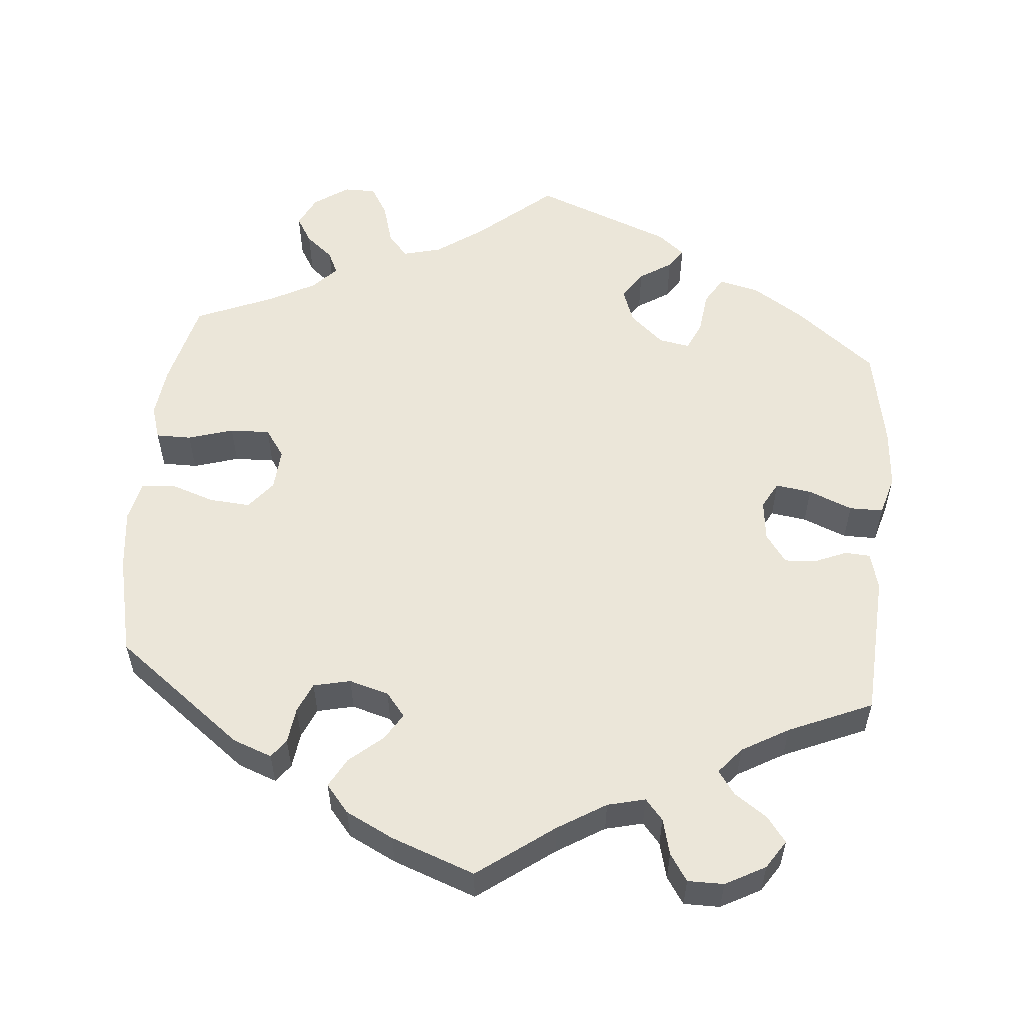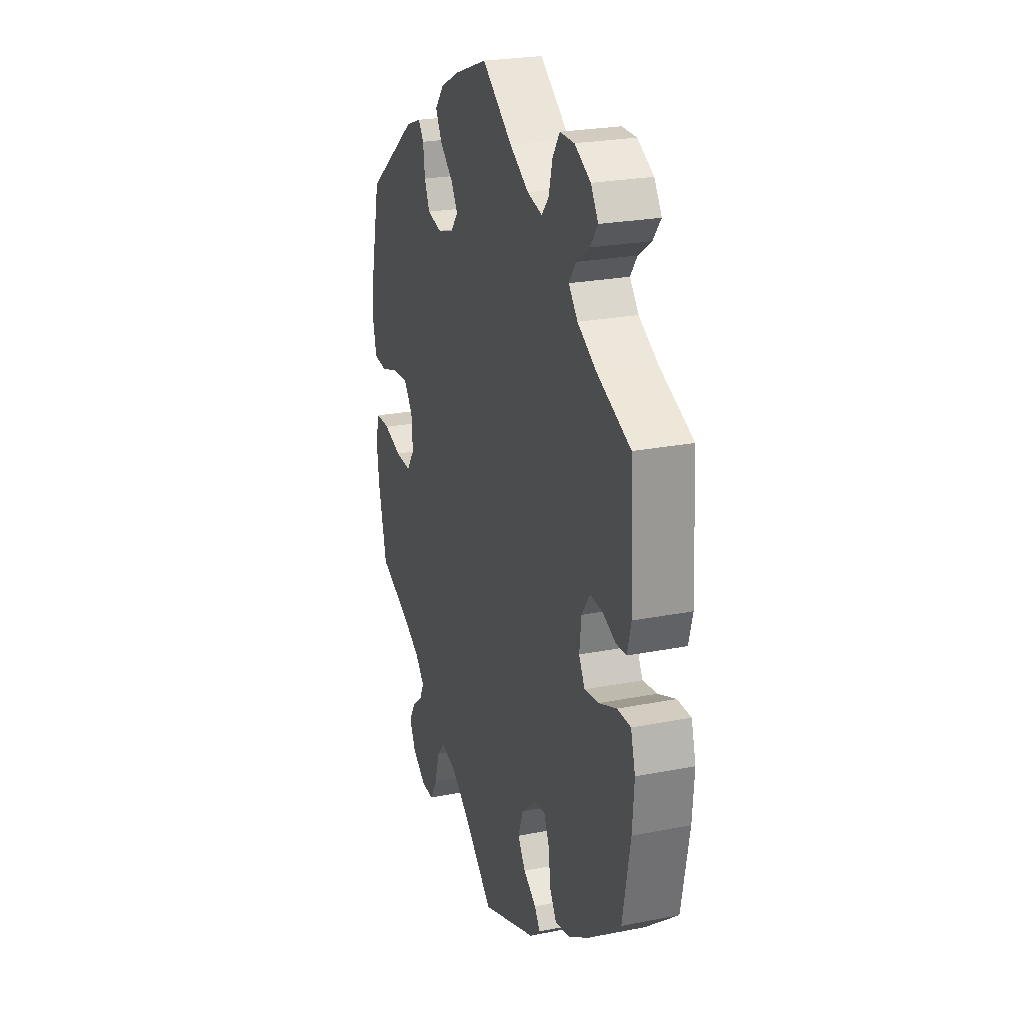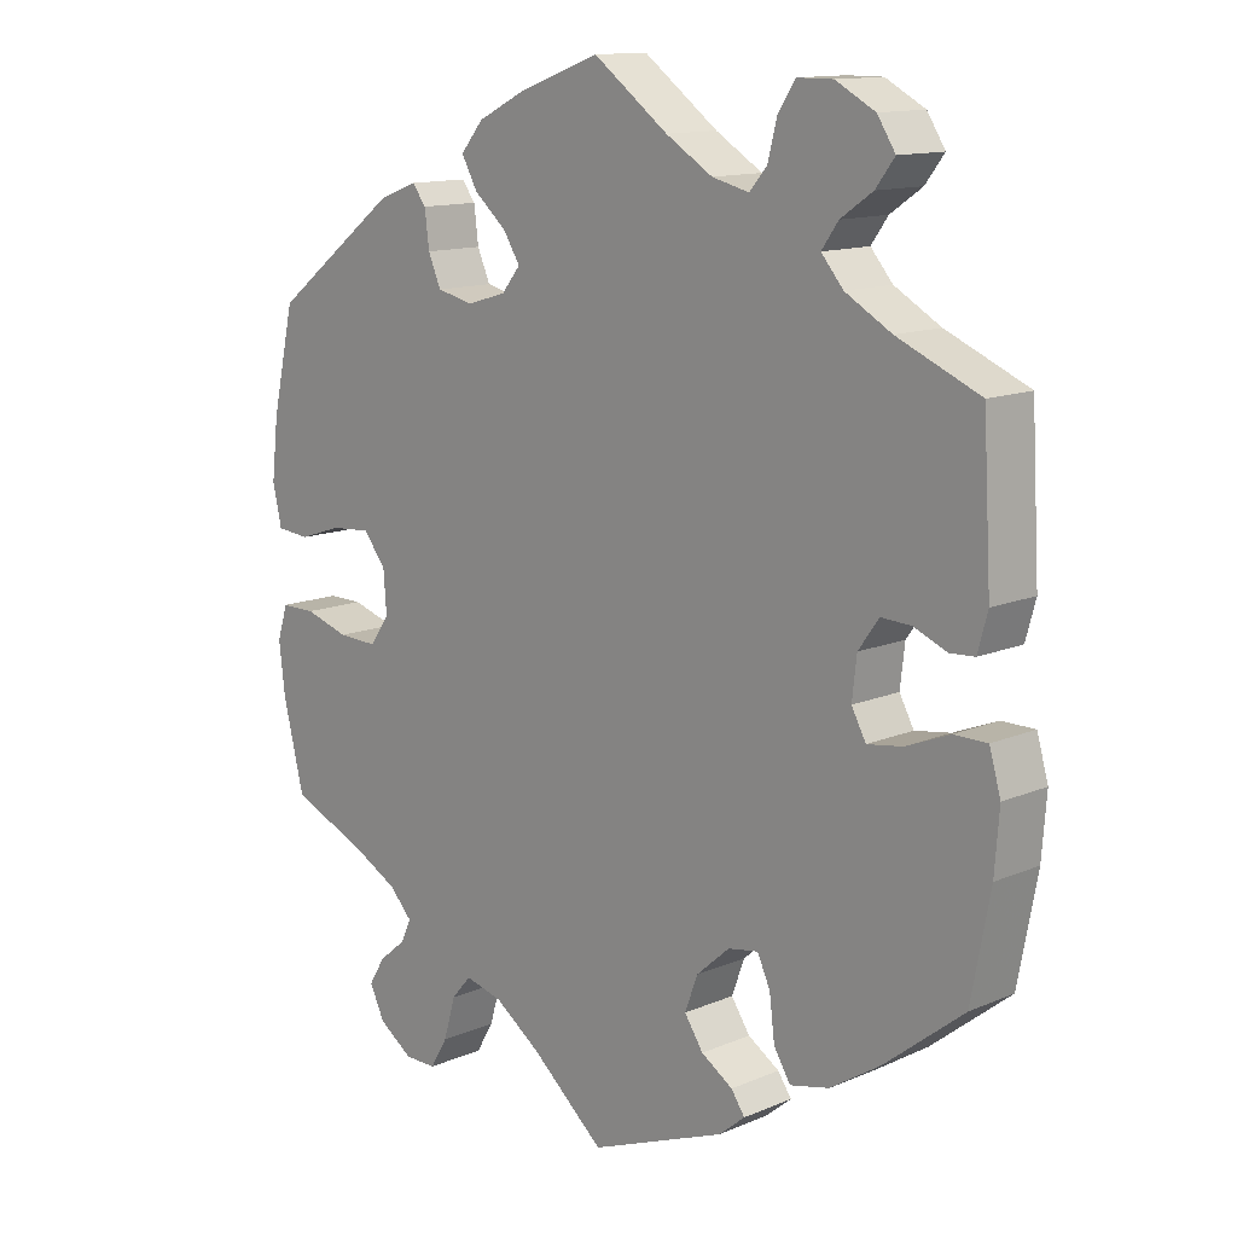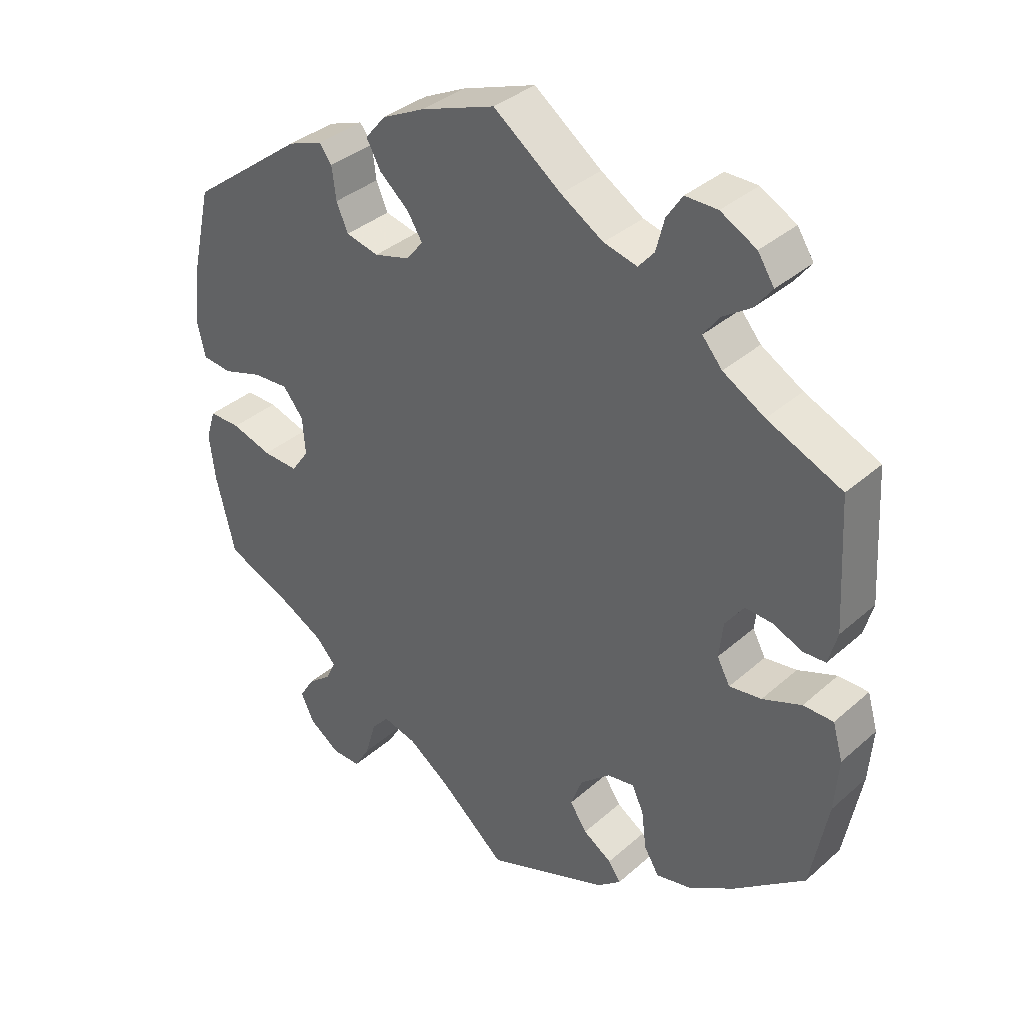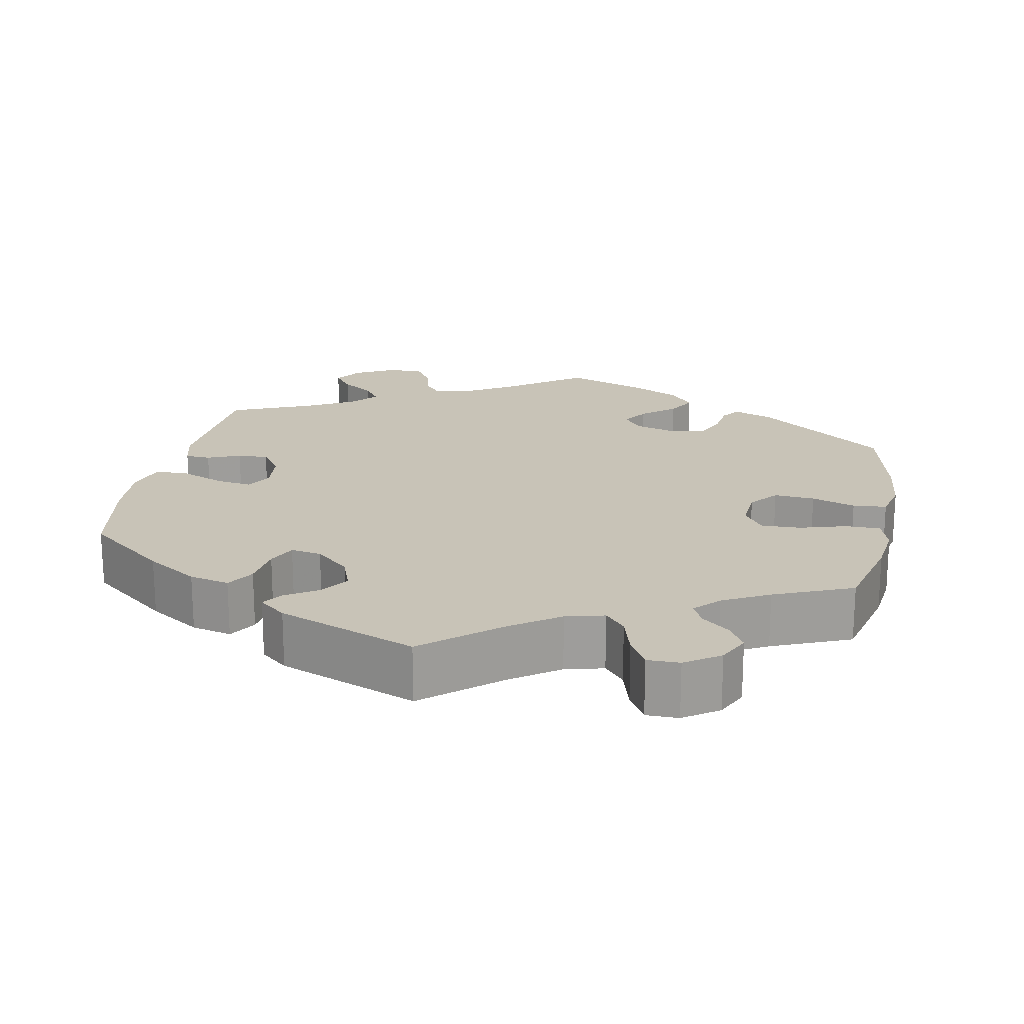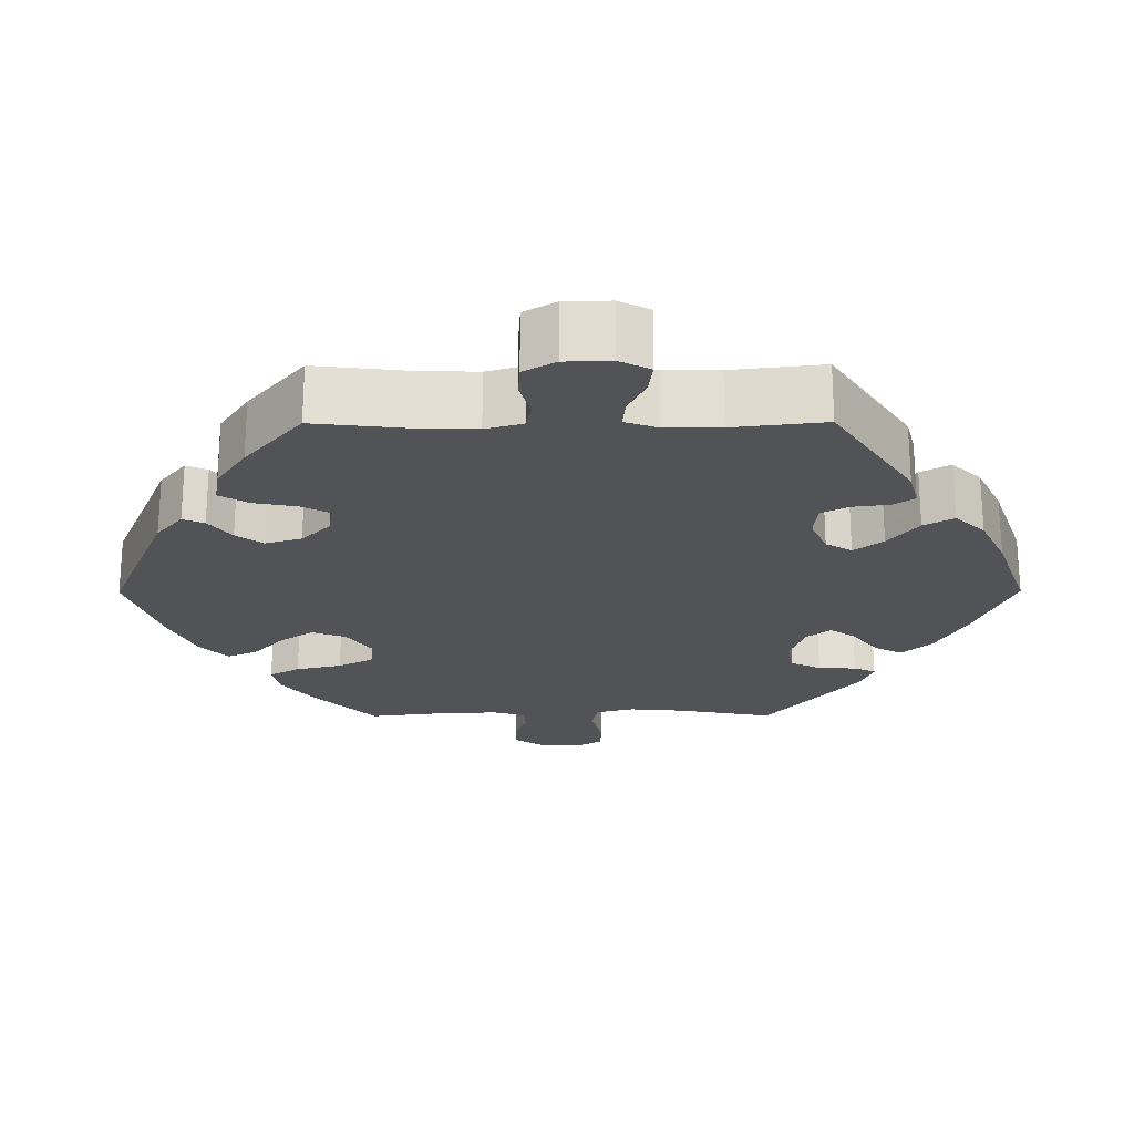
<metadata>
{"format":"obj","ext":"obj","renderer":"f3d","projection":"perspective","resolution":1024,"background":"white","views":[{"elev":55.7,"azim":5.1,"up":"+Y"},{"elev":24.3,"azim":72.0,"up":"+Z"},{"elev":13.0,"azim":45.8,"up":"+Z"},{"elev":36.3,"azim":41.4,"up":"+Z"},{"elev":19.7,"azim":-168.8,"up":"+Y"},{"elev":-22.1,"azim":30.2,"up":"+Y"}]}
</metadata>
<code>
v 0.397 0.07 -0.371
v 0.33 0.07 -0.414
v 0.278 0.07 -0.426
v 0.256 0.07 -0.39
v 0.249 0.07 -0.334
v 0.232 0.07 -0.297
v 0.192 0.07 -0.304
v 0.148 0.07 -0.343
v 0.131 0.07 -0.389
v 0.156 0.07 -0.426
v 0.198 0.07 -0.453
v 0.216 0.07 -0.479
v 0.181 0.07 -0.508
v 0.001 0.07 -0.578
v -0.096 0.07 -0.495
v -0.157 0.07 -0.452
v -0.207 0.07 -0.439
v -0.233 0.07 -0.469
v -0.249 0.07 -0.524
v -0.272 0.07 -0.563
v -0.314 0.07 -0.563
v -0.359 0.07 -0.532
v -0.379 0.07 -0.491
v -0.358 0.07 -0.456
v -0.322 0.07 -0.426
v -0.308 0.07 -0.396
v -0.338 0.07 -0.364
v -0.398 0.07 -0.332
v -0.5 0.07 -0.289
v -0.528 0.07 -0.175
v -0.536 0.07 -0.108
v -0.522 0.07 -0.064
v -0.476 0.07 -0.064
v -0.417 0.07 -0.082
v -0.365 0.07 -0.084
v -0.339 0.07 -0.047
v -0.343 0.07 0.008
v -0.373 0.07 0.045
v -0.426 0.07 0.041
v -0.483 0.07 0.022
v -0.527 0.07 0.026
v -0.539 0.07 0.078
v -0.53 0.07 0.157
v -0.5 0.07 0.289
v -0.332 0.07 0.417
v -0.281 0.07 0.436
v -0.263 0.07 0.412
v -0.257 0.07 0.365
v -0.24 0.07 0.326
v -0.192 0.07 0.315
v -0.14 0.07 0.33
v -0.115 0.07 0.361
v -0.137 0.07 0.396
v -0.18 0.07 0.433
v -0.201 0.07 0.471
v -0.171 0.07 0.507
v -0.109 0.07 0.538
v 0 0.07 0.578
v 0.099 0.07 0.505
v 0.161 0.07 0.467
v 0.21 0.07 0.455
v 0.233 0.07 0.482
v 0.245 0.07 0.529
v 0.268 0.07 0.564
v 0.315 0.07 0.564
v 0.367 0.07 0.536
v 0.391 0.07 0.499
v 0.366 0.07 0.466
v 0.324 0.07 0.437
v 0.302 0.07 0.406
v 0.331 0.07 0.372
v 0.392 0.07 0.337
v 0.501 0.07 0.29
v 0.512 0.07 0.101
v 0.499 0.07 0.053
v 0.466 0.07 0.051
v 0.423 0.07 0.069
v 0.383 0.07 0.071
v 0.356 0.07 0.033
v 0.35 0.07 -0.02
v 0.369 0.07 -0.055
v 0.416 0.07 -0.048
v 0.473 0.07 -0.025
v 0.517 0.07 -0.025
v 0.532 0.07 -0.077
v 0.526 0.07 -0.155
v 0.501 0.07 -0.288
v 0.397 0 -0.371
v 0.33 0 -0.414
v 0.278 0 -0.426
v 0.256 0 -0.39
v 0.249 0 -0.334
v 0.232 0 -0.297
v 0.192 0 -0.304
v 0.148 0 -0.343
v 0.131 0 -0.389
v 0.156 0 -0.426
v 0.198 0 -0.453
v 0.216 0 -0.479
v 0.181 0 -0.508
v 0.001 0 -0.578
v -0.096 0 -0.495
v -0.157 0 -0.452
v -0.207 0 -0.439
v -0.233 0 -0.469
v -0.249 0 -0.524
v -0.272 0 -0.563
v -0.314 0 -0.563
v -0.359 0 -0.532
v -0.379 0 -0.491
v -0.358 0 -0.456
v -0.322 0 -0.426
v -0.308 0 -0.396
v -0.338 0 -0.364
v -0.398 0 -0.332
v -0.5 0 -0.289
v -0.528 0 -0.175
v -0.536 0 -0.108
v -0.522 0 -0.064
v -0.476 0 -0.064
v -0.417 0 -0.082
v -0.365 0 -0.084
v -0.339 0 -0.047
v -0.343 0 0.008
v -0.373 0 0.045
v -0.426 0 0.041
v -0.483 0 0.022
v -0.527 0 0.026
v -0.539 0 0.078
v -0.53 0 0.157
v -0.5 0 0.289
v -0.332 0 0.417
v -0.281 0 0.436
v -0.263 0 0.412
v -0.257 0 0.365
v -0.24 0 0.326
v -0.192 0 0.315
v -0.14 0 0.33
v -0.115 0 0.361
v -0.137 0 0.396
v -0.18 0 0.433
v -0.201 0 0.471
v -0.171 0 0.507
v -0.109 0 0.538
v 0 0 0.578
v 0.099 0 0.505
v 0.161 0 0.467
v 0.21 0 0.455
v 0.233 0 0.482
v 0.245 0 0.529
v 0.268 0 0.564
v 0.315 0 0.564
v 0.367 0 0.536
v 0.391 0 0.499
v 0.366 0 0.466
v 0.324 0 0.437
v 0.302 0 0.406
v 0.331 0 0.372
v 0.392 0 0.337
v 0.501 0 0.29
v 0.512 0 0.101
v 0.499 0 0.053
v 0.466 0 0.051
v 0.423 0 0.069
v 0.383 0 0.071
v 0.356 0 0.033
v 0.35 0 -0.02
v 0.369 0 -0.055
v 0.416 0 -0.048
v 0.473 0 -0.025
v 0.517 0 -0.025
v 0.532 0 -0.077
v 0.526 0 -0.155
v 0.501 0 -0.288
f 82 83 84 85
f 81 82 85 86
f 74 75 76 77
f 72 73 74 77
f 71 72 77 78
f 70 71 78 79
f 66 67 68 69
f 66 69 70
f 65 66 70
f 62 63 64 65
f 61 62 65 70
f 60 61 70 79
f 56 57 58 59
f 53 54 55 56
f 52 53 56 59
f 51 52 59 60
f 45 46 47 48
f 45 48 49
f 44 45 49
f 43 44 49 50
f 39 40 41 42
f 38 39 42 43
f 31 32 33 34
f 31 34 35
f 28 29 30 31
f 27 28 31 35
f 26 27 35 36
f 22 23 24 25
f 22 25 26
f 21 22 26
f 18 19 20 21
f 18 21 26
f 17 18 26 36
f 12 13 14 15
f 10 11 12 15
f 9 10 15 16
f 8 9 16 17
f 2 3 4 5
f 2 5 6
f 1 2 6
f 81 86 87 1
f 51 60 79 80
f 38 43 50 51
f 37 38 51 80
f 7 8 17 36
f 6 7 36 37
f 37 80 81
f 1 6 37 81
f 172 171 170 169
f 173 172 169 168
f 164 163 162 161
f 164 161 160 159
f 165 164 159 158
f 166 165 158 157
f 156 155 154 153
f 157 156 153
f 157 153 152
f 152 151 150 149
f 157 152 149 148
f 166 157 148 147
f 146 145 144 143
f 143 142 141 140
f 146 143 140 139
f 147 146 139 138
f 135 134 133 132
f 136 135 132
f 136 132 131
f 137 136 131 130
f 129 128 127 126
f 130 129 126 125
f 121 120 119 118
f 122 121 118
f 118 117 116 115
f 122 118 115 114
f 123 122 114 113
f 112 111 110 109
f 113 112 109
f 113 109 108
f 108 107 106 105
f 113 108 105
f 123 113 105 104
f 102 101 100 99
f 102 99 98 97
f 103 102 97 96
f 104 103 96 95
f 92 91 90 89
f 93 92 89
f 93 89 88
f 88 174 173 168
f 167 166 147 138
f 138 137 130 125
f 167 138 125 124
f 123 104 95 94
f 124 123 94 93
f 168 167 124
f 168 124 93 88
f 1 88 89 2
f 2 89 90 3
f 3 90 91 4
f 4 91 92 5
f 5 92 93 6
f 6 93 94 7
f 7 94 95 8
f 8 95 96 9
f 9 96 97 10
f 10 97 98 11
f 11 98 99 12
f 12 99 100 13
f 13 100 101 14
f 14 101 102 15
f 15 102 103 16
f 16 103 104 17
f 17 104 105 18
f 18 105 106 19
f 19 106 107 20
f 20 107 108 21
f 21 108 109 22
f 22 109 110 23
f 23 110 111 24
f 24 111 112 25
f 25 112 113 26
f 26 113 114 27
f 27 114 115 28
f 28 115 116 29
f 29 116 117 30
f 30 117 118 31
f 31 118 119 32
f 32 119 120 33
f 33 120 121 34
f 34 121 122 35
f 35 122 123 36
f 36 123 124 37
f 37 124 125 38
f 38 125 126 39
f 39 126 127 40
f 40 127 128 41
f 41 128 129 42
f 42 129 130 43
f 43 130 131 44
f 44 131 132 45
f 45 132 133 46
f 46 133 134 47
f 47 134 135 48
f 48 135 136 49
f 49 136 137 50
f 50 137 138 51
f 51 138 139 52
f 52 139 140 53
f 53 140 141 54
f 54 141 142 55
f 55 142 143 56
f 56 143 144 57
f 57 144 145 58
f 58 145 146 59
f 59 146 147 60
f 60 147 148 61
f 61 148 149 62
f 62 149 150 63
f 63 150 151 64
f 64 151 152 65
f 65 152 153 66
f 66 153 154 67
f 67 154 155 68
f 68 155 156 69
f 69 156 157 70
f 70 157 158 71
f 71 158 159 72
f 72 159 160 73
f 73 160 161 74
f 74 161 162 75
f 75 162 163 76
f 76 163 164 77
f 77 164 165 78
f 78 165 166 79
f 79 166 167 80
f 80 167 168 81
f 81 168 169 82
f 82 169 170 83
f 83 170 171 84
f 84 171 172 85
f 85 172 173 86
f 86 173 174 87
f 87 174 88 1

</code>
